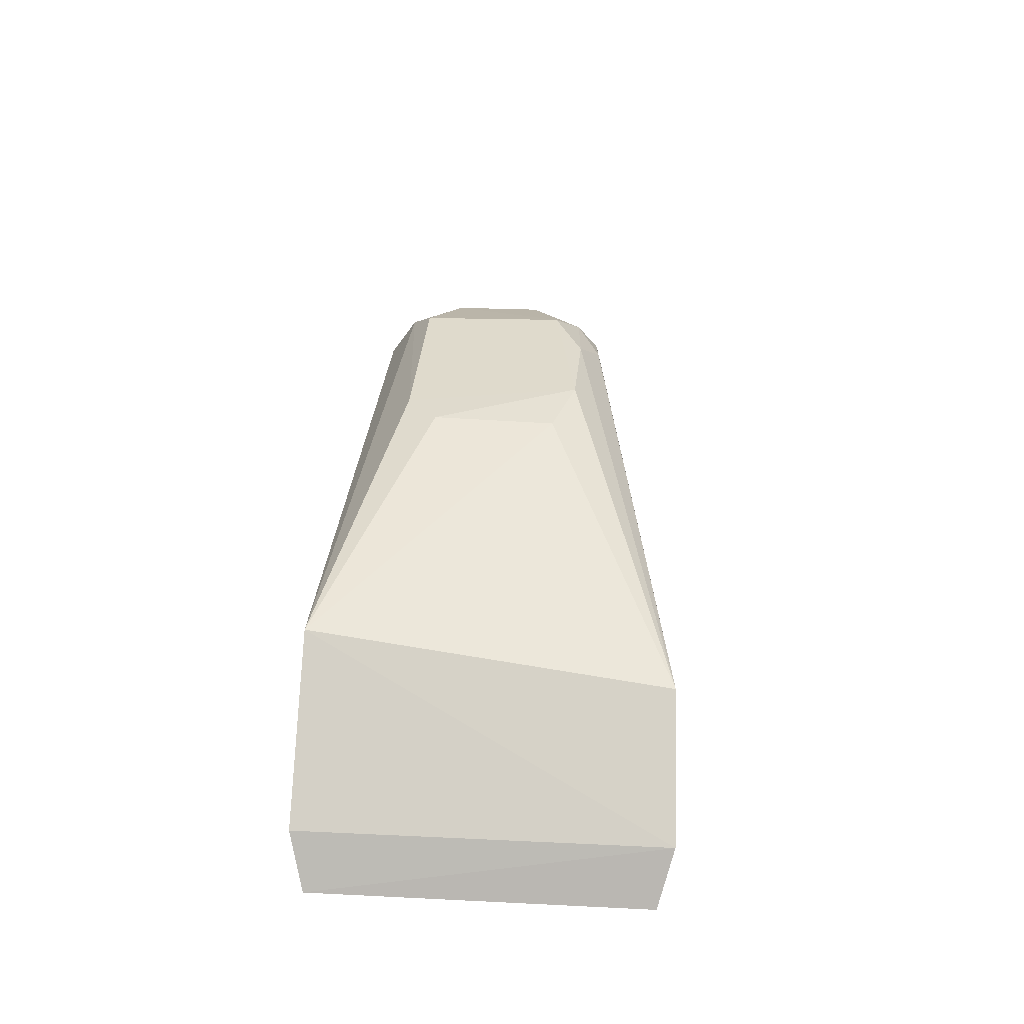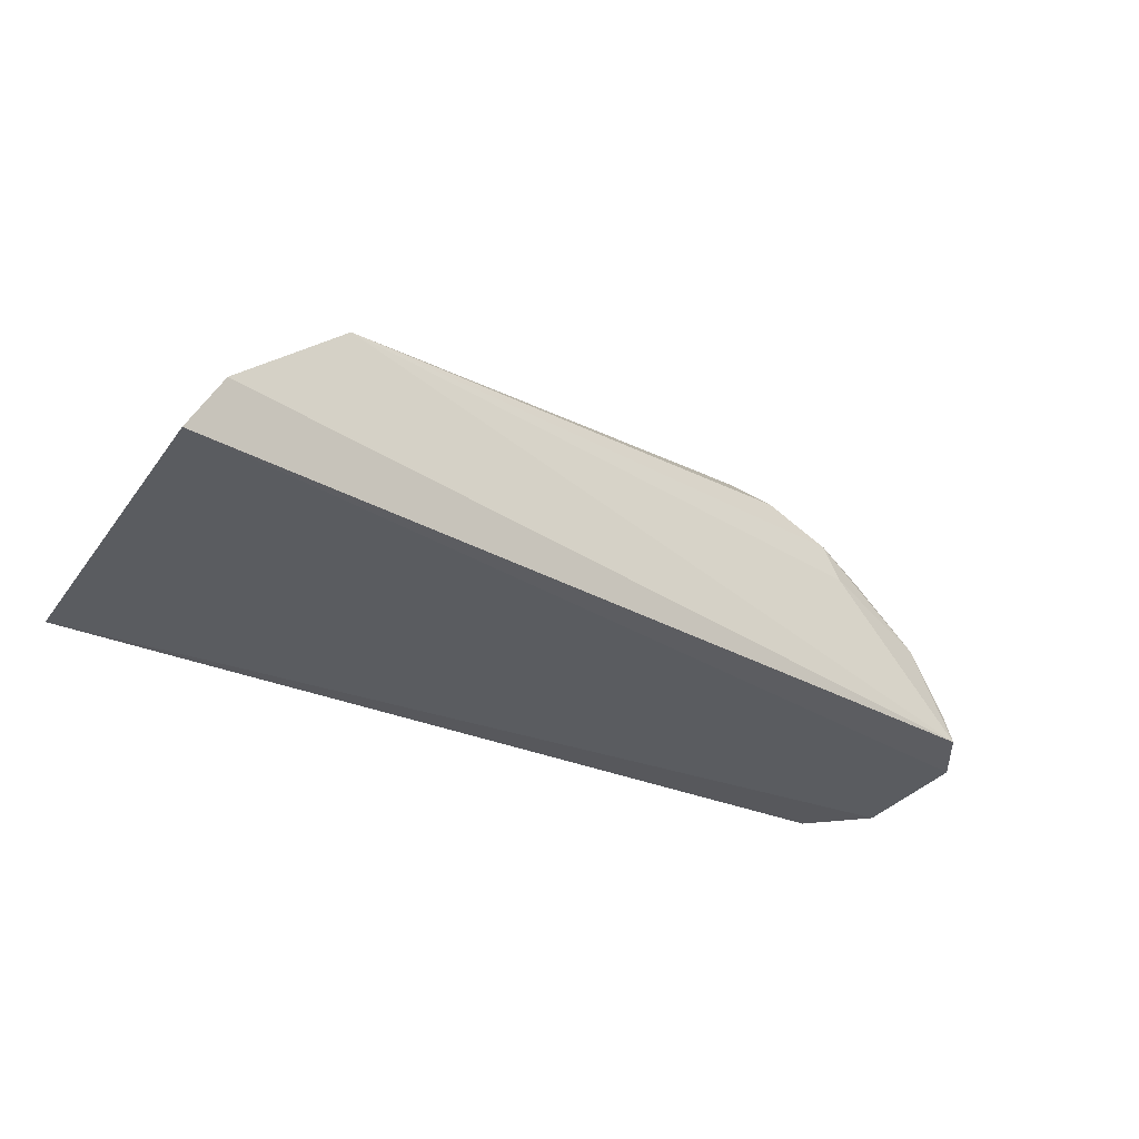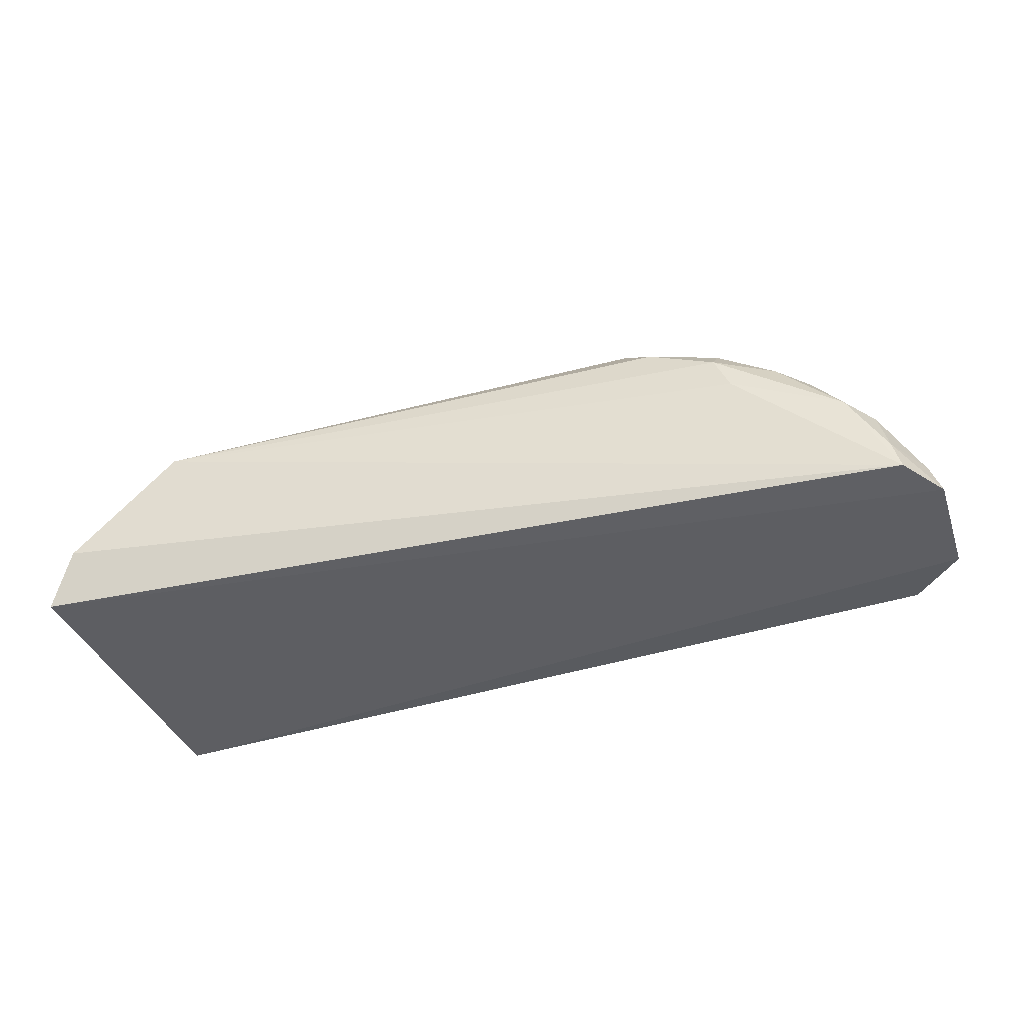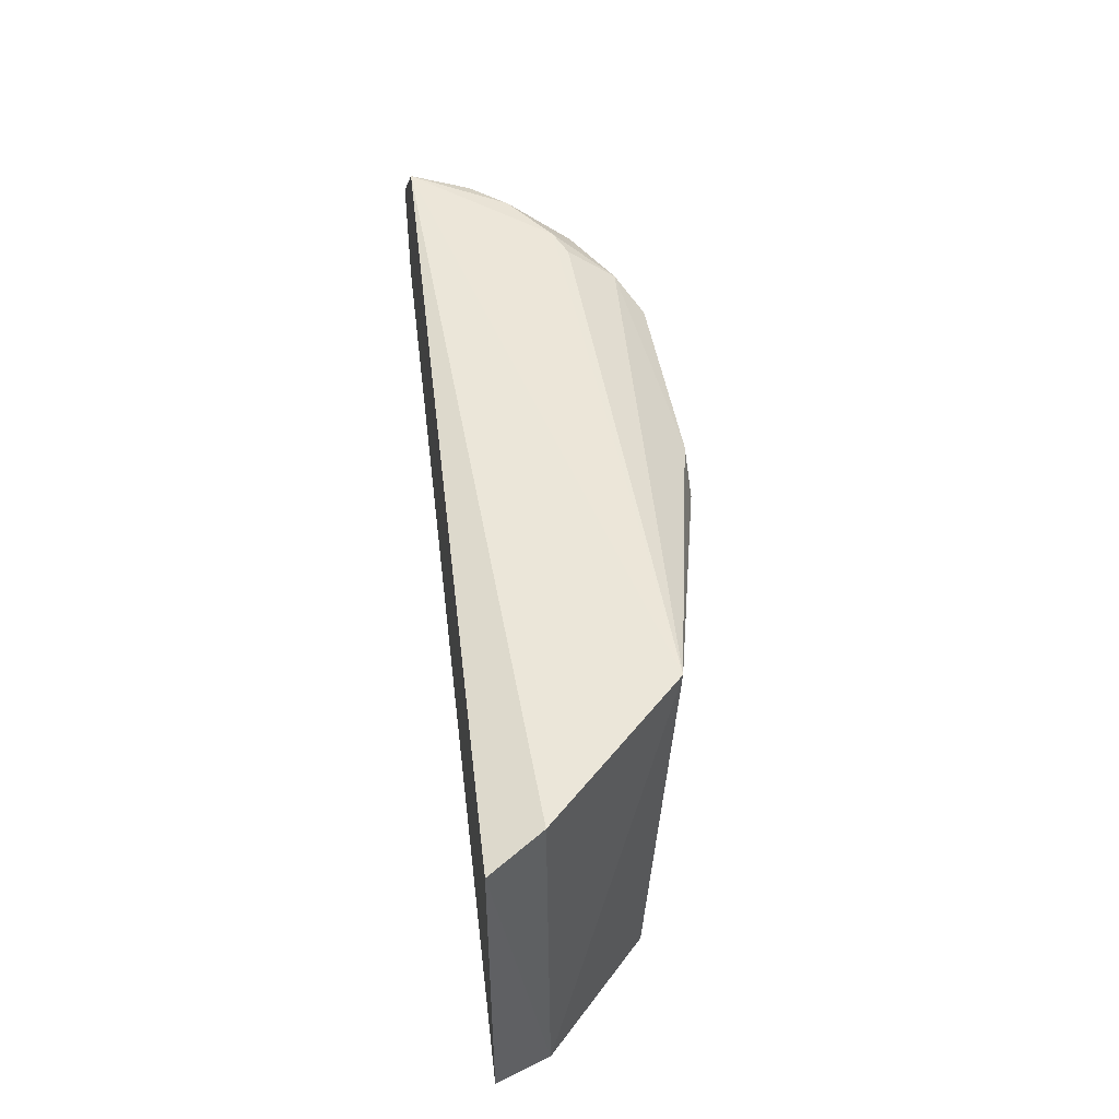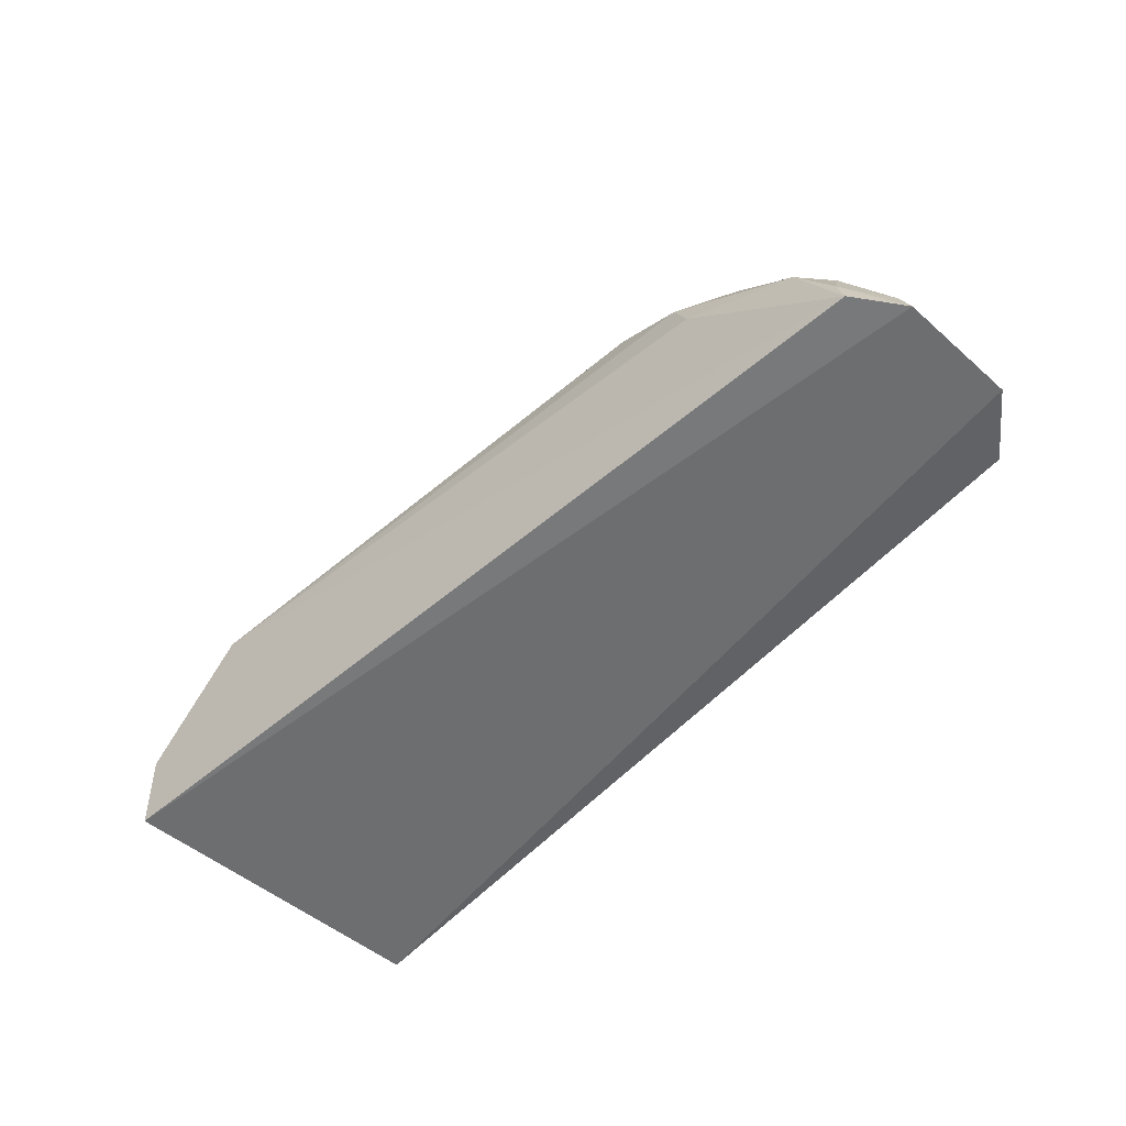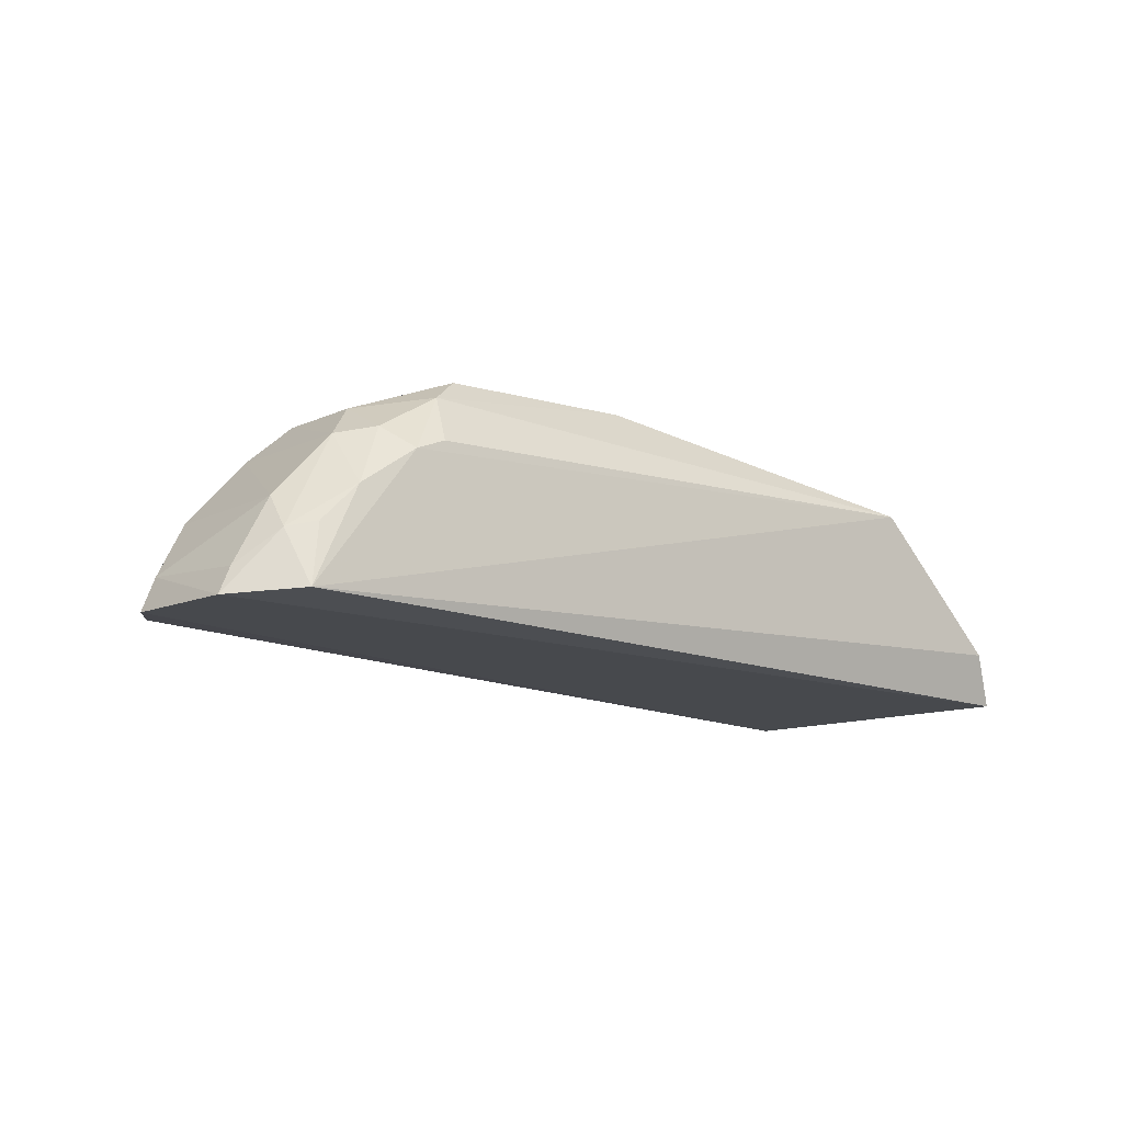
<metadata>
{"format":"obj","ext":"obj","renderer":"f3d","projection":"perspective","resolution":1024,"background":"white","views":[{"elev":34.0,"azim":-86.2,"up":"+Z"},{"elev":-35.0,"azim":-31.1,"up":"+Z"},{"elev":-38.0,"azim":19.9,"up":"+Z"},{"elev":48.1,"azim":-98.5,"up":"+Y"},{"elev":-52.9,"azim":48.5,"up":"+Z"},{"elev":-11.0,"azim":139.9,"up":"+Z"}]}
</metadata>
<code>
v 0.08824 0.009843 0.2709
v 0.1158 -0.004014 0.2455
v 0.1093 0.01656 0.2459
v 0.00957 0.01606 0.2425
v 0.02495 -0.02325 0.2603
v 0.1153 0.009972 0.2454
v 0.02829 0.01754 0.2637
v 0.08438 -0.01311 0.2682
v 0.00957 -0.02197 0.2425
v 0.09918 0.006589 0.2669
v 0.09356 0.01569 0.2627
v 0.01282 0.01769 0.2484
v 0.06154 -0.008007 0.2711
v 0.1121 -0.009665 0.2458
v 0.1098 0.009568 0.2558
v 0.08843 -0.00731 0.2711
v 0.09224 0.01239 0.268
v 0.09696 0.01572 0.2613
v 0.01269 -0.02369 0.2487
v 0.06549 0.009991 0.2714
v 0.06911 -0.01049 0.2716
v 0.09408 -0.01297 0.2609
v 0.1098 -0.006765 0.2556
v 0.1145 -0.003715 0.2491
v 0.1104 0.01311 0.2521
v 0.1031 0.009913 0.263
v 0.06143 0.006316 0.2715
v 0.08055 -0.01082 0.2711
v 0.09221 -0.01276 0.2651
v 0.09911 -0.003861 0.267
v 0.114 0.009832 0.2483
v 0.1112 -0.009391 0.2493
v 0.1036 0.01563 0.2569
v 0.09947 0.01266 0.2638
v 0.1028 -0.006889 0.2631
v 0.09223 -0.01022 0.2681
v 0.1067 -0.009975 0.2567
v 0.1077 0.01521 0.2527
v 0.09913 -0.009846 0.264
f 6 4 3
f 9 6 2
f 9 4 6
f 12 7 3
f 12 3 4
f 13 7 5
f 14 9 2
f 16 10 1
f 17 11 7
f 17 1 10
f 18 3 7
f 18 7 11
f 18 11 17
f 19 5 7
f 19 7 12
f 19 14 5
f 19 9 14
f 19 12 4
f 19 4 9
f 20 17 7
f 20 1 17
f 21 13 5
f 21 16 1
f 21 1 20
f 22 5 14
f 24 2 6
f 24 15 23
f 25 6 3
f 26 15 25
f 27 20 7
f 27 7 13
f 27 21 20
f 27 13 21
f 28 21 5
f 28 5 8
f 28 16 21
f 29 8 5
f 29 5 22
f 30 10 16
f 30 26 10
f 31 24 6
f 31 15 24
f 31 25 15
f 31 6 25
f 32 24 23
f 32 14 2
f 32 2 24
f 33 3 18
f 33 26 25
f 34 17 10
f 34 10 26
f 34 26 33
f 34 33 18
f 34 18 17
f 35 23 15
f 35 15 26
f 35 26 30
f 36 28 8
f 36 16 28
f 36 8 29
f 36 30 16
f 37 32 23
f 37 29 22
f 37 22 14
f 37 14 32
f 37 23 35
f 38 33 25
f 38 25 3
f 38 3 33
f 39 35 30
f 39 30 36
f 39 37 35
f 39 36 29
f 39 29 37

</code>
